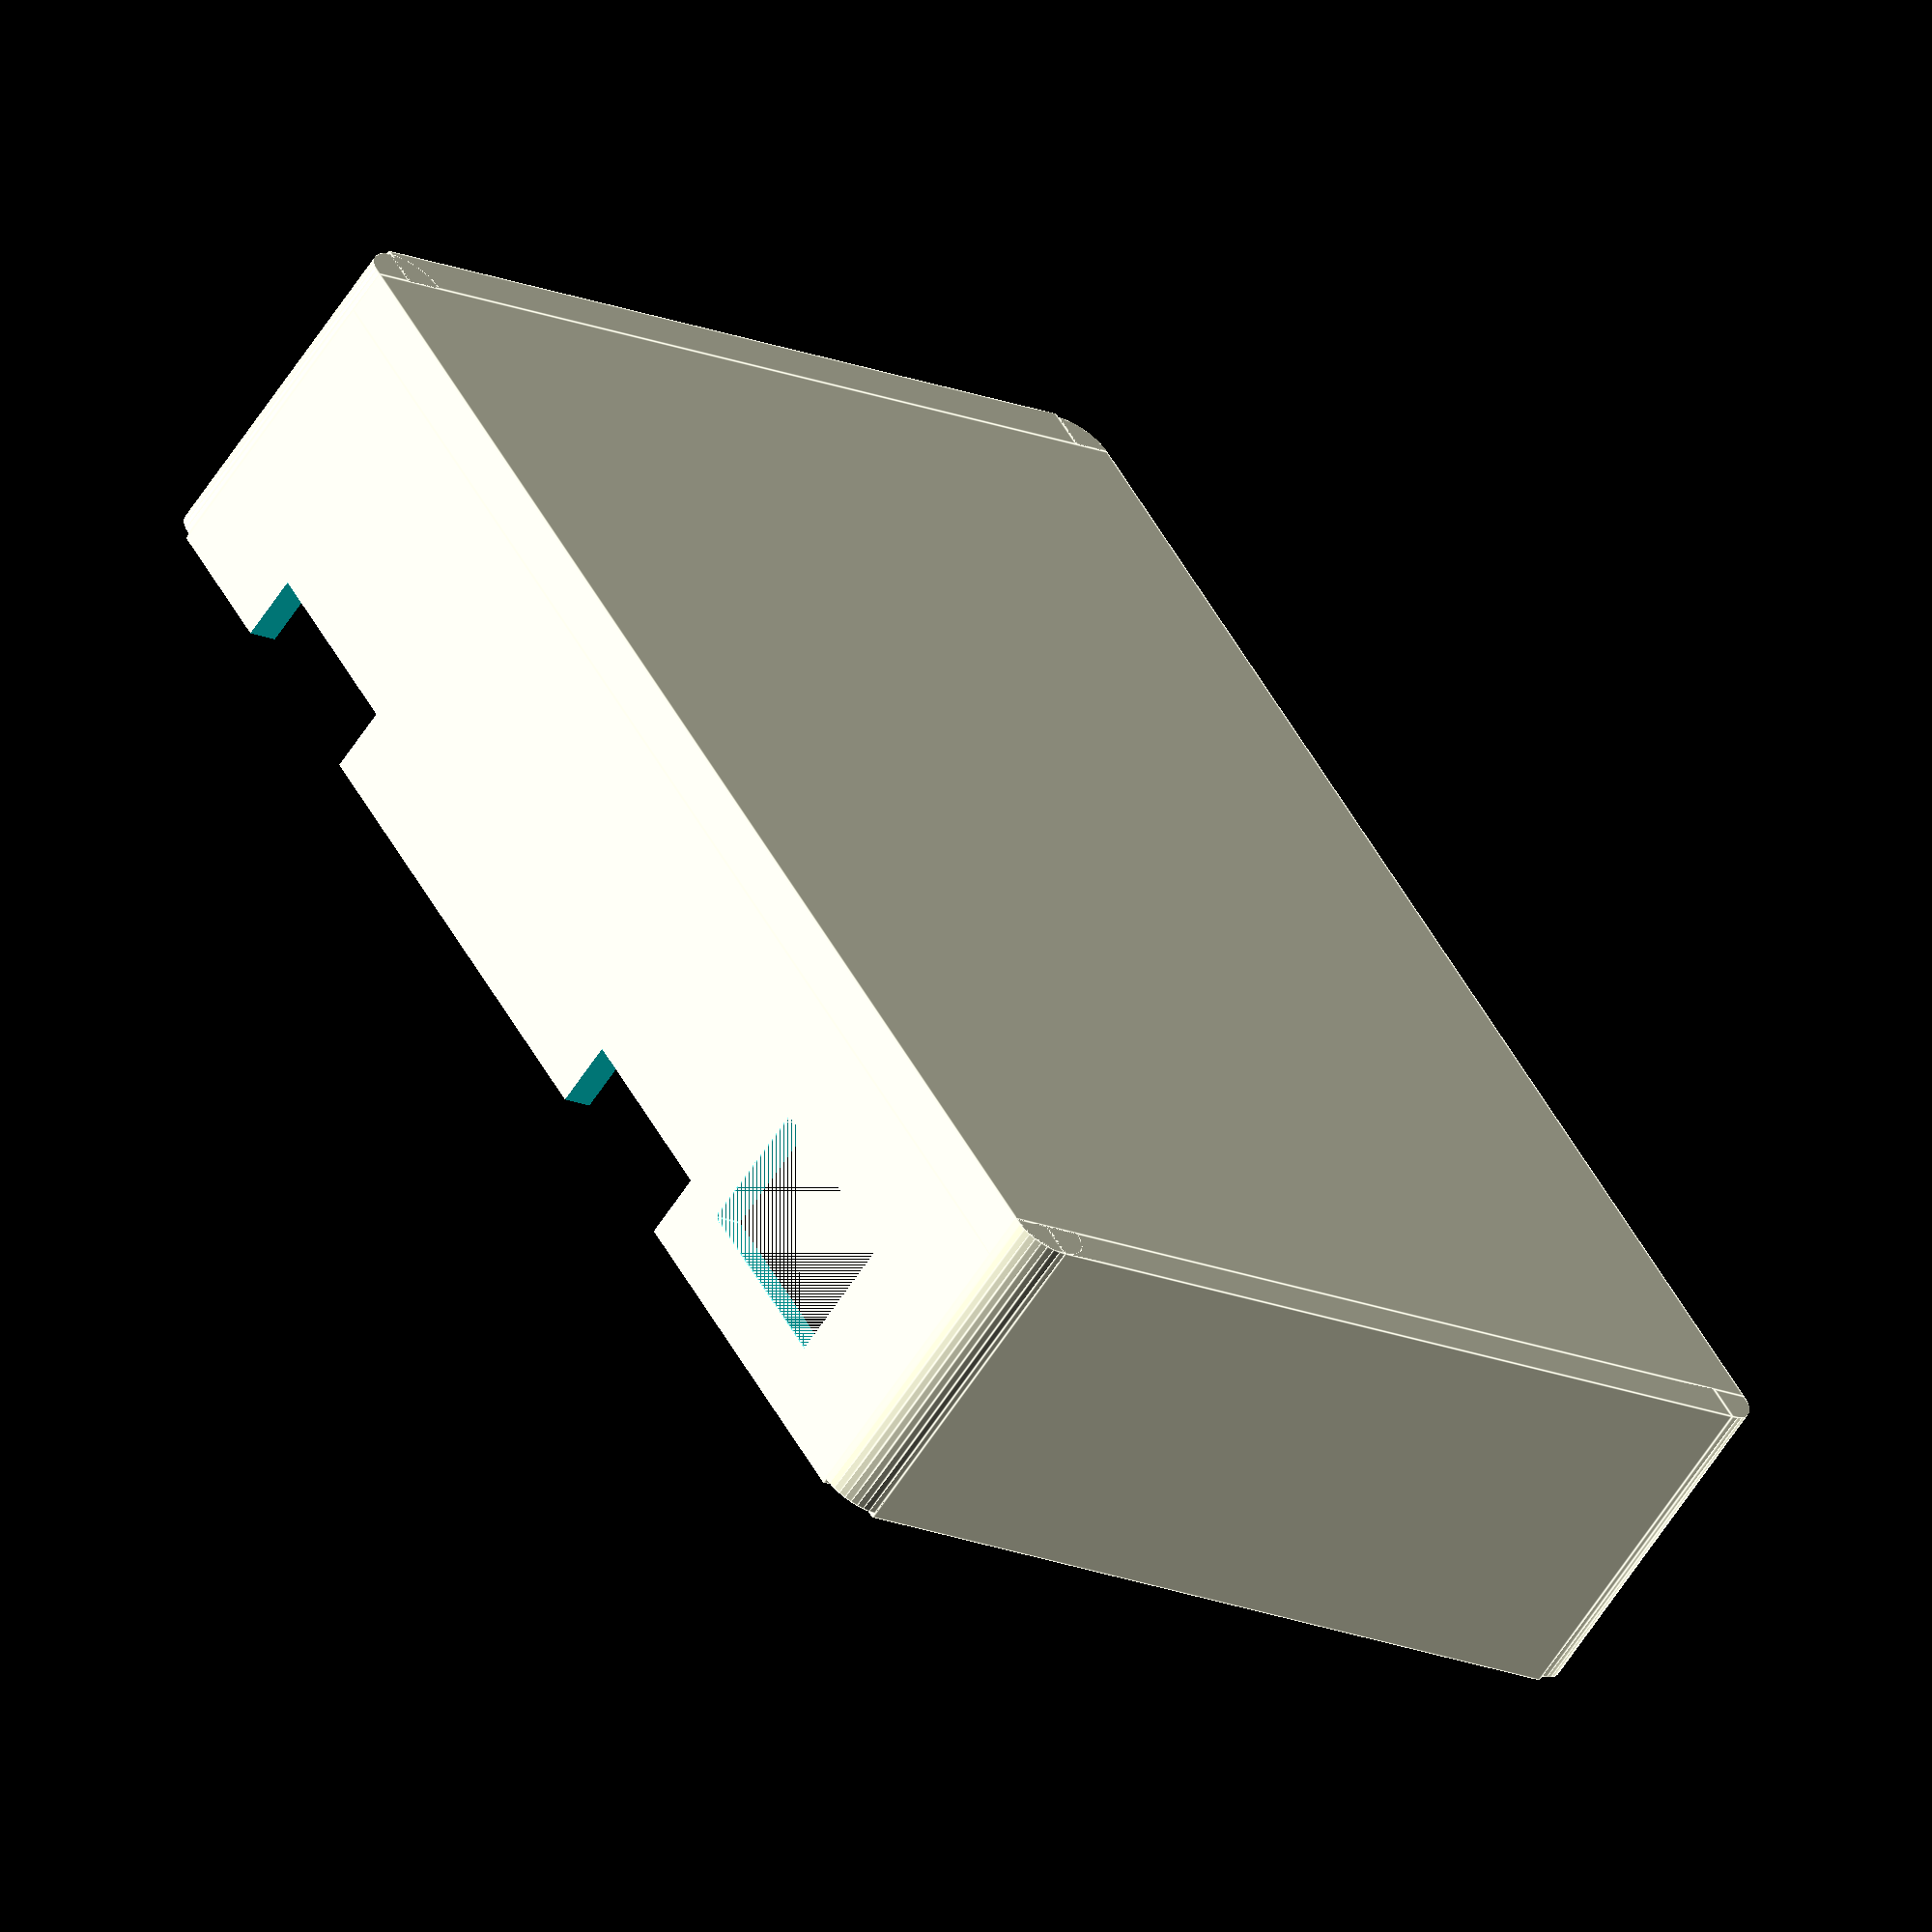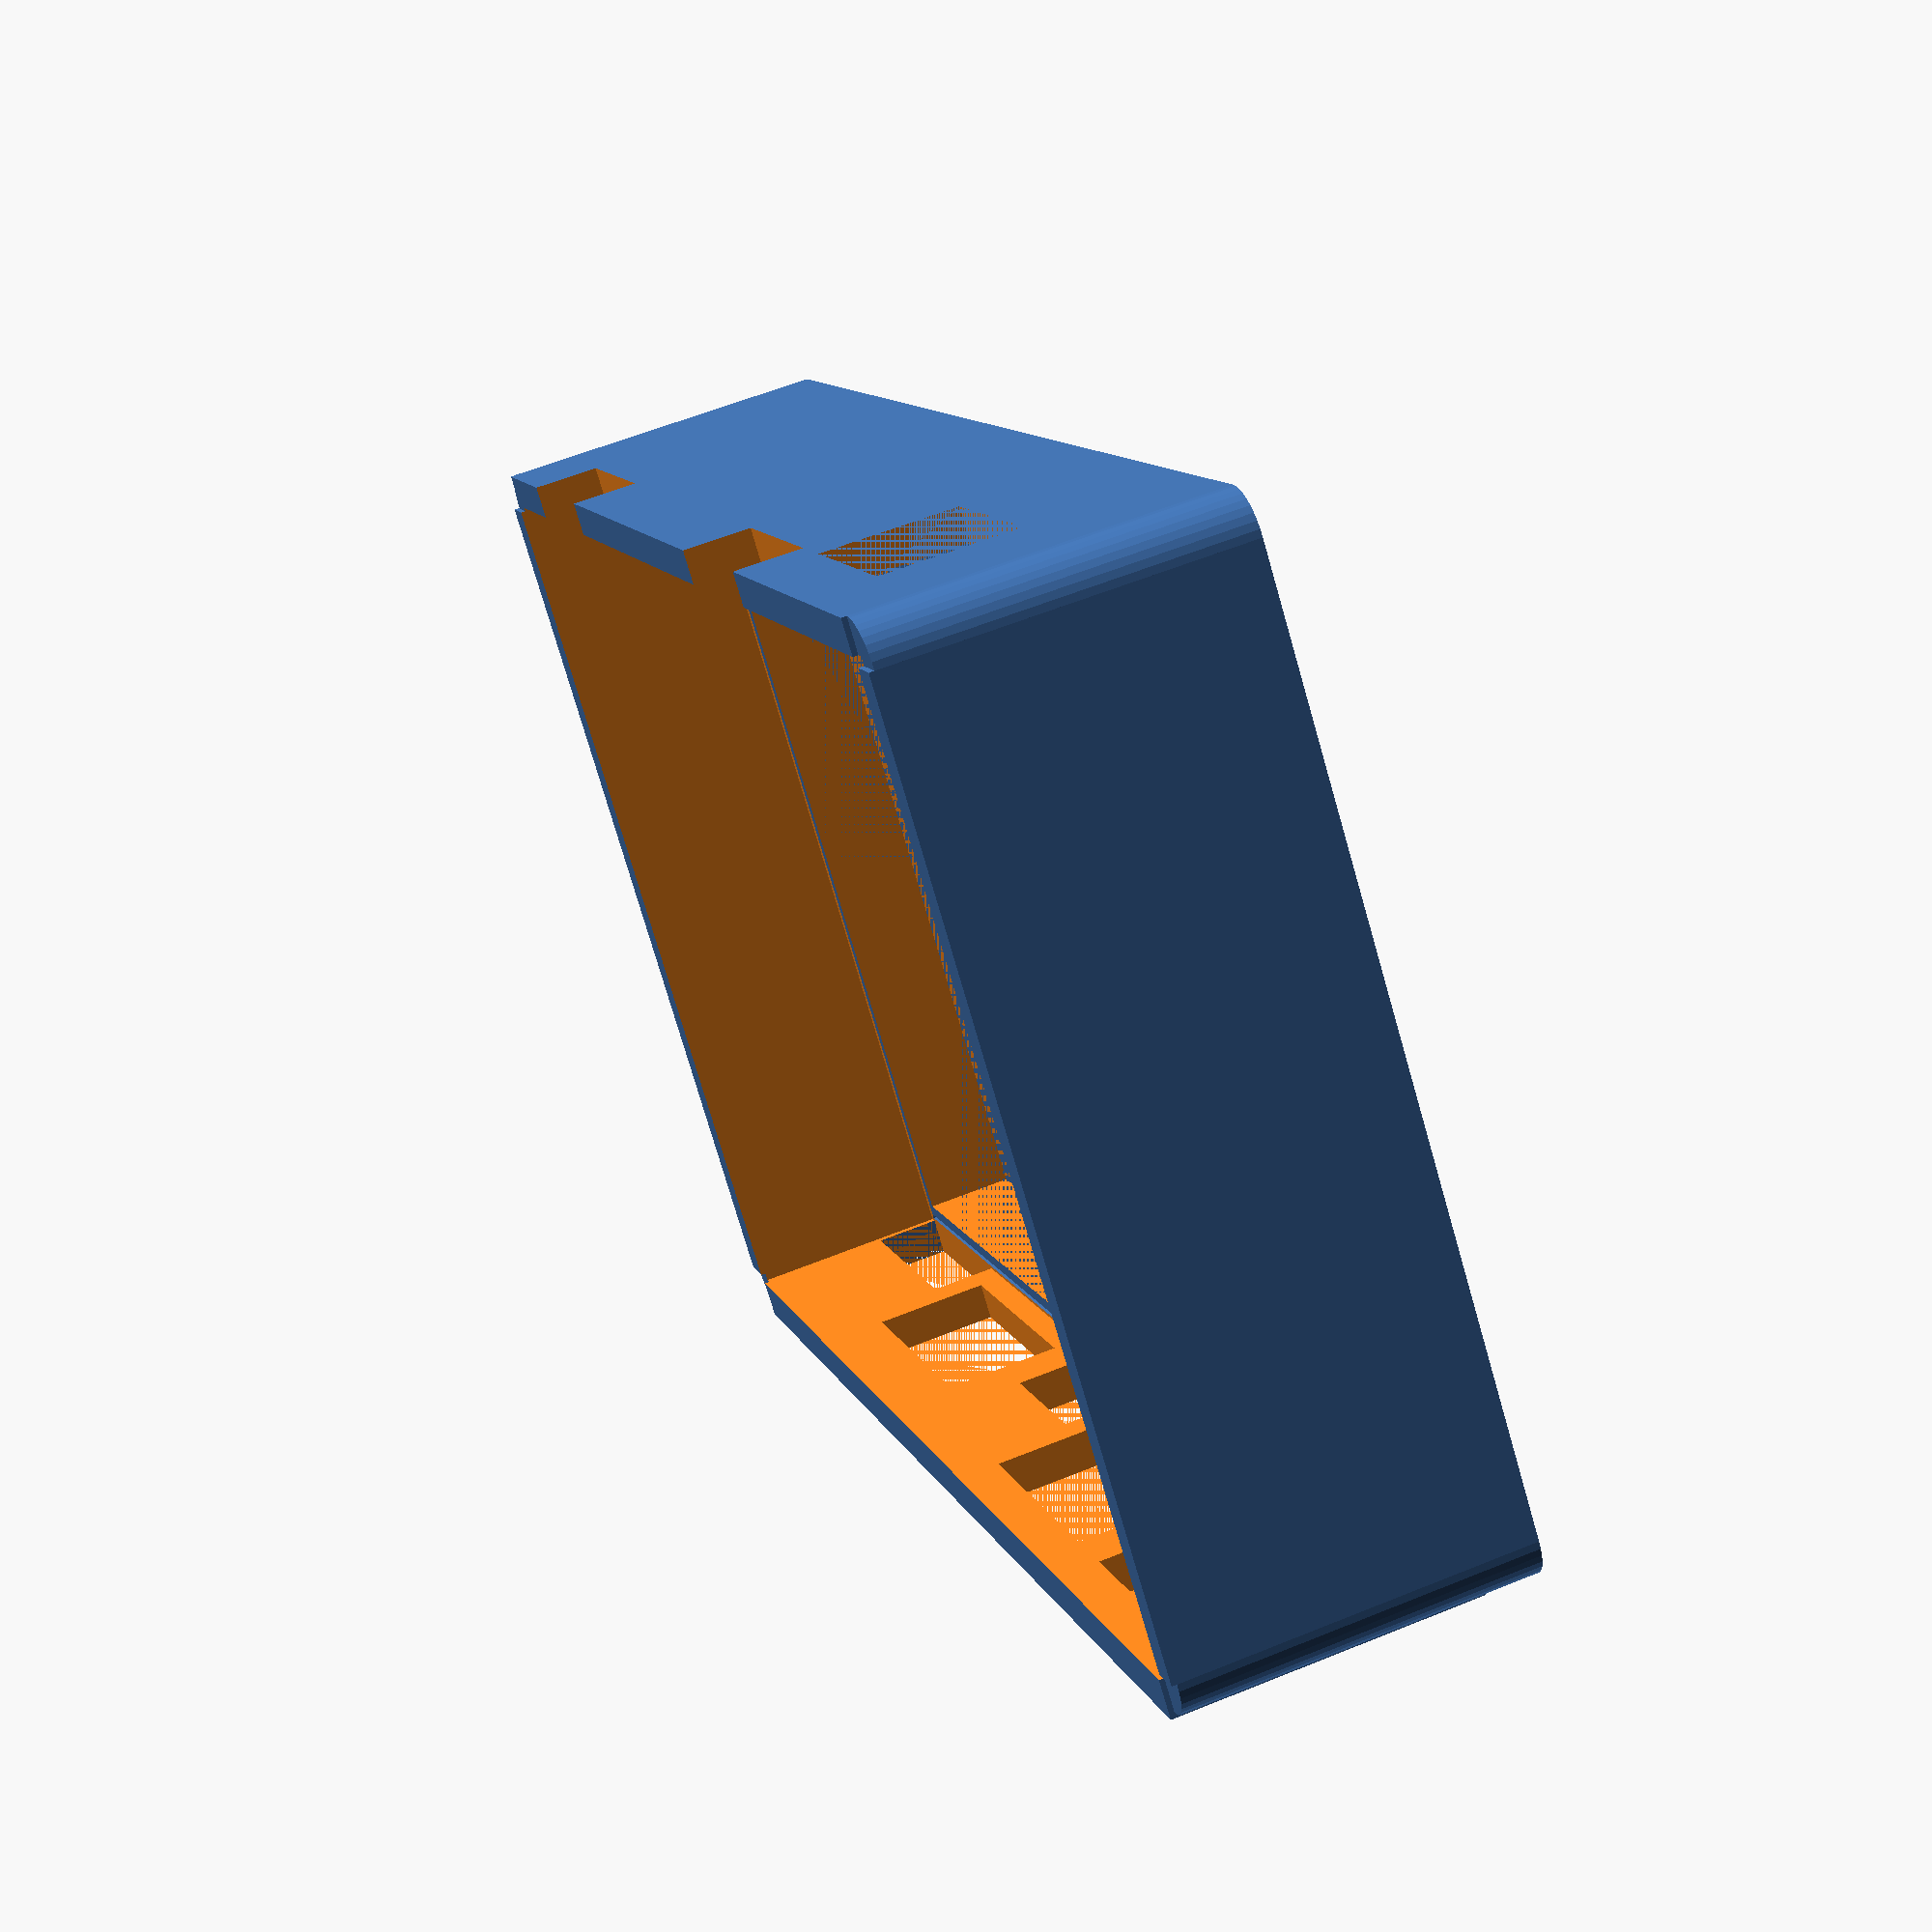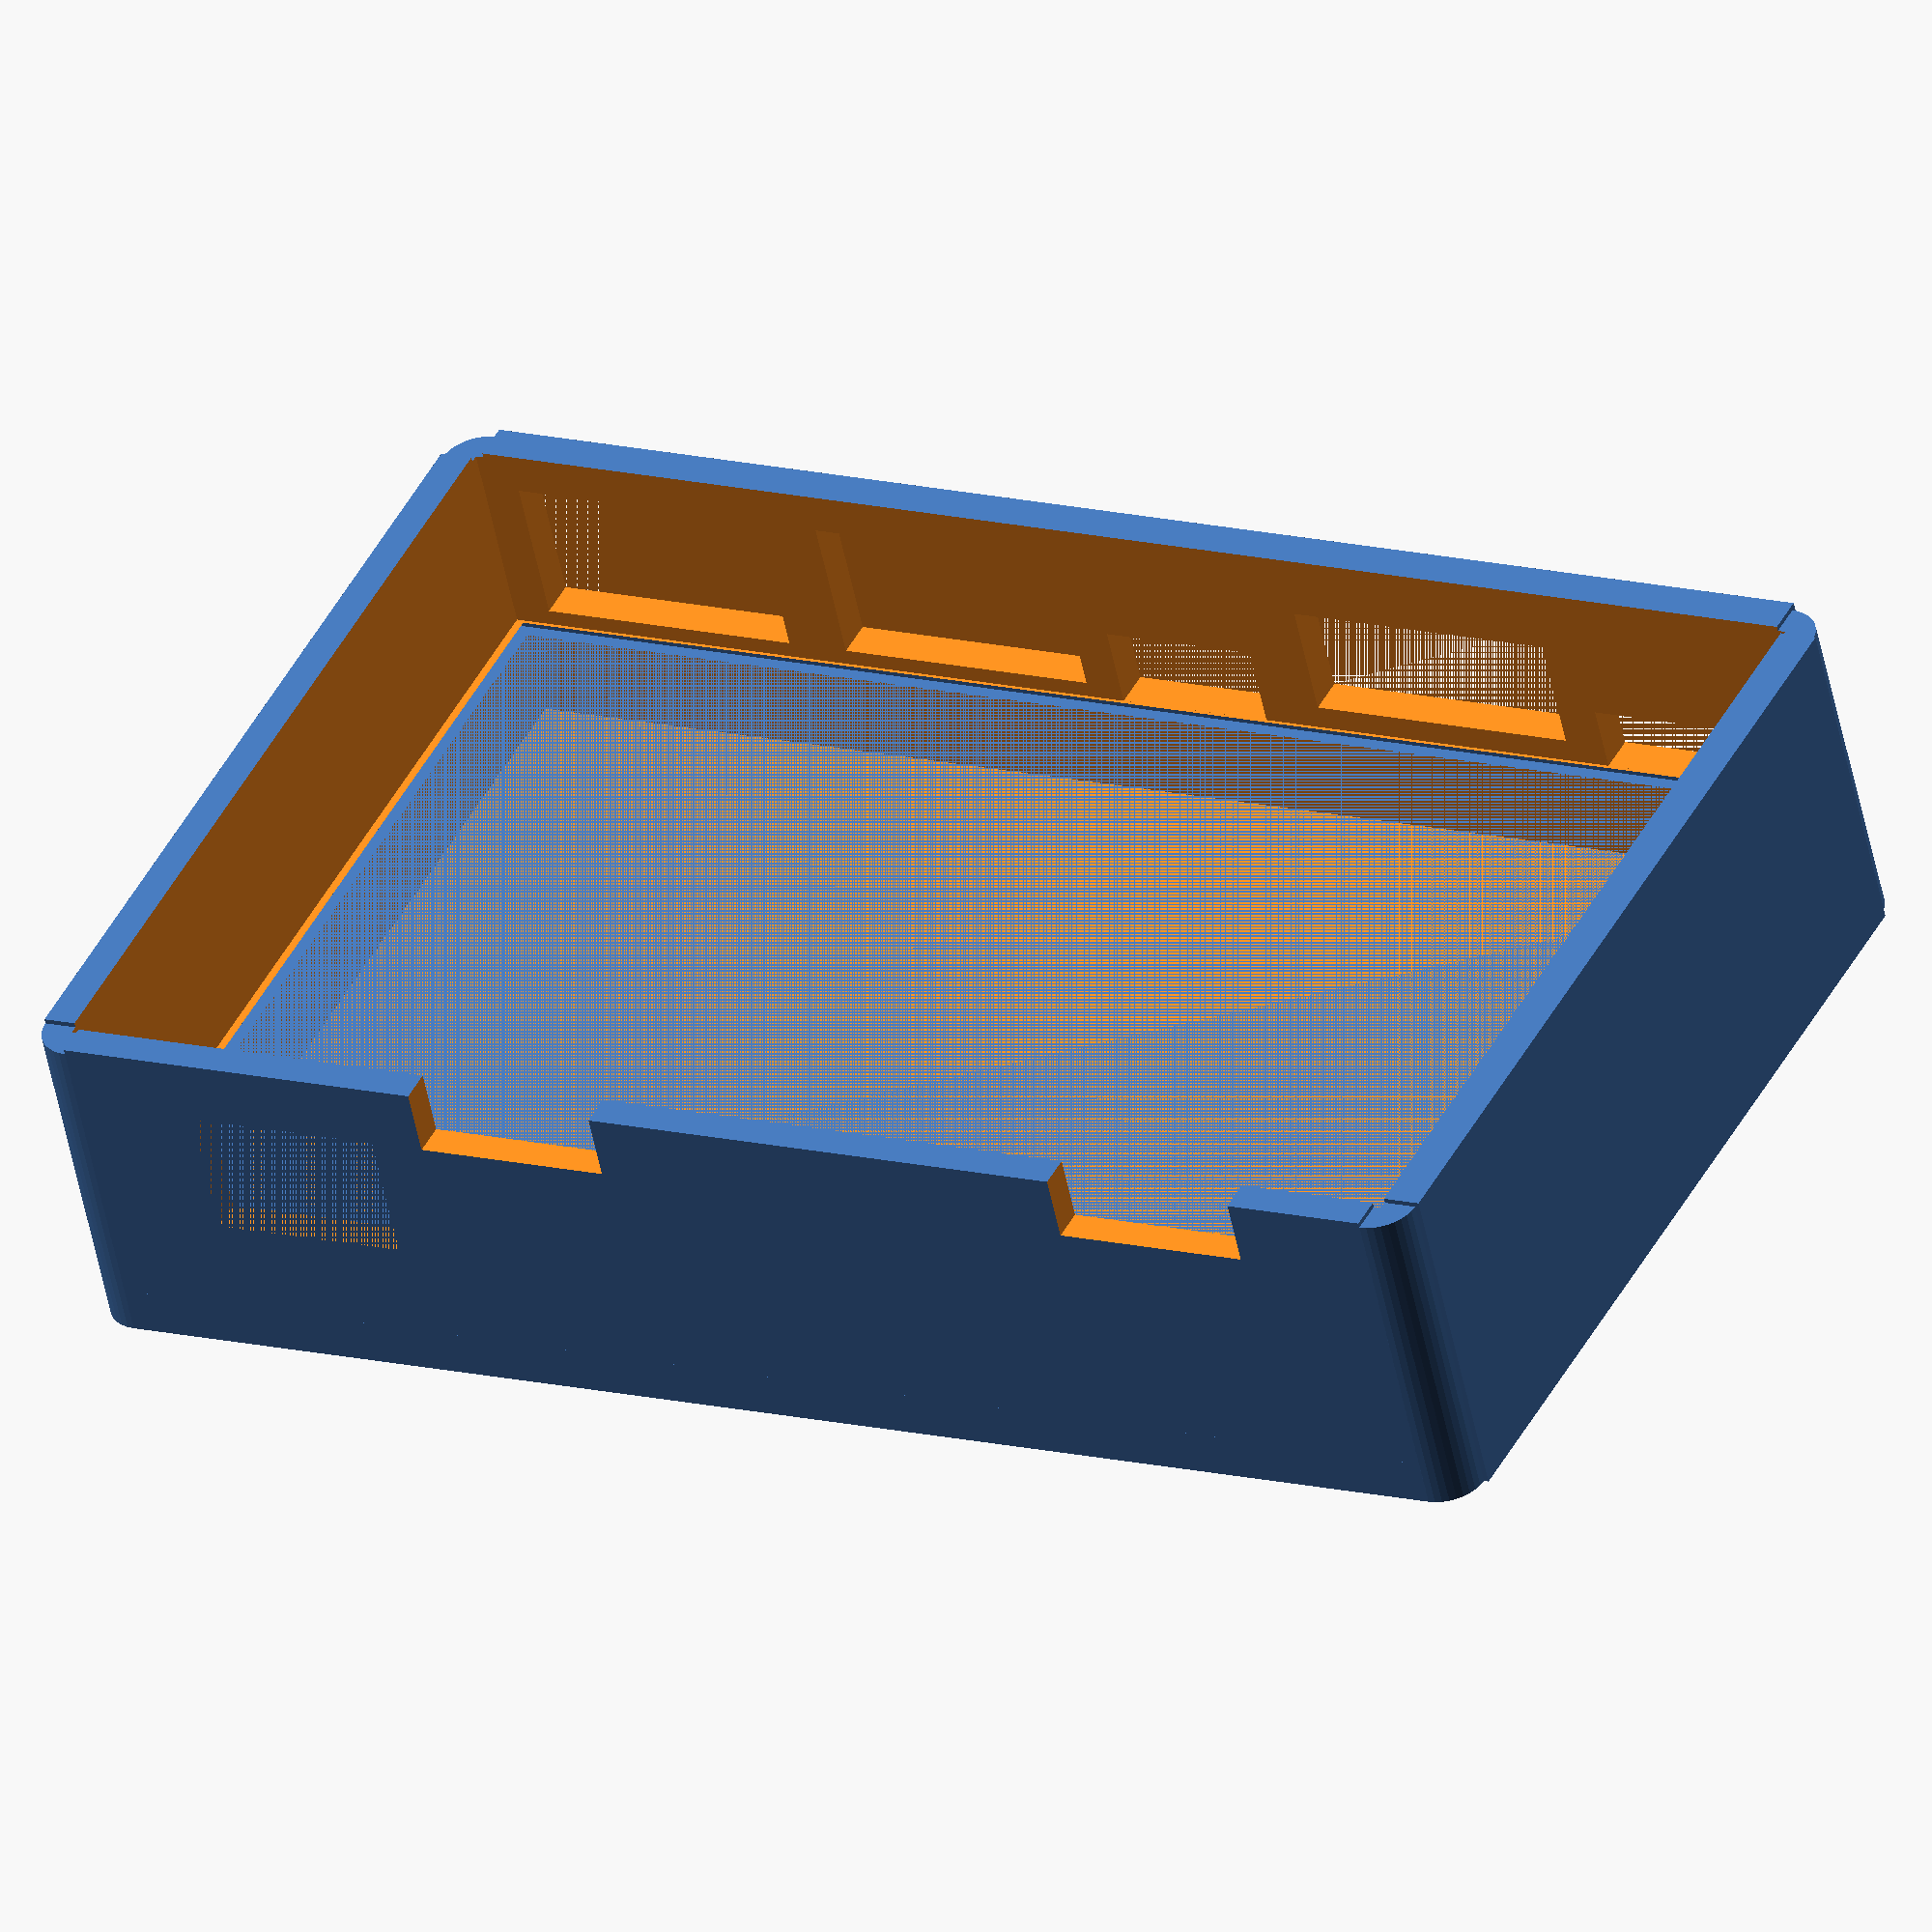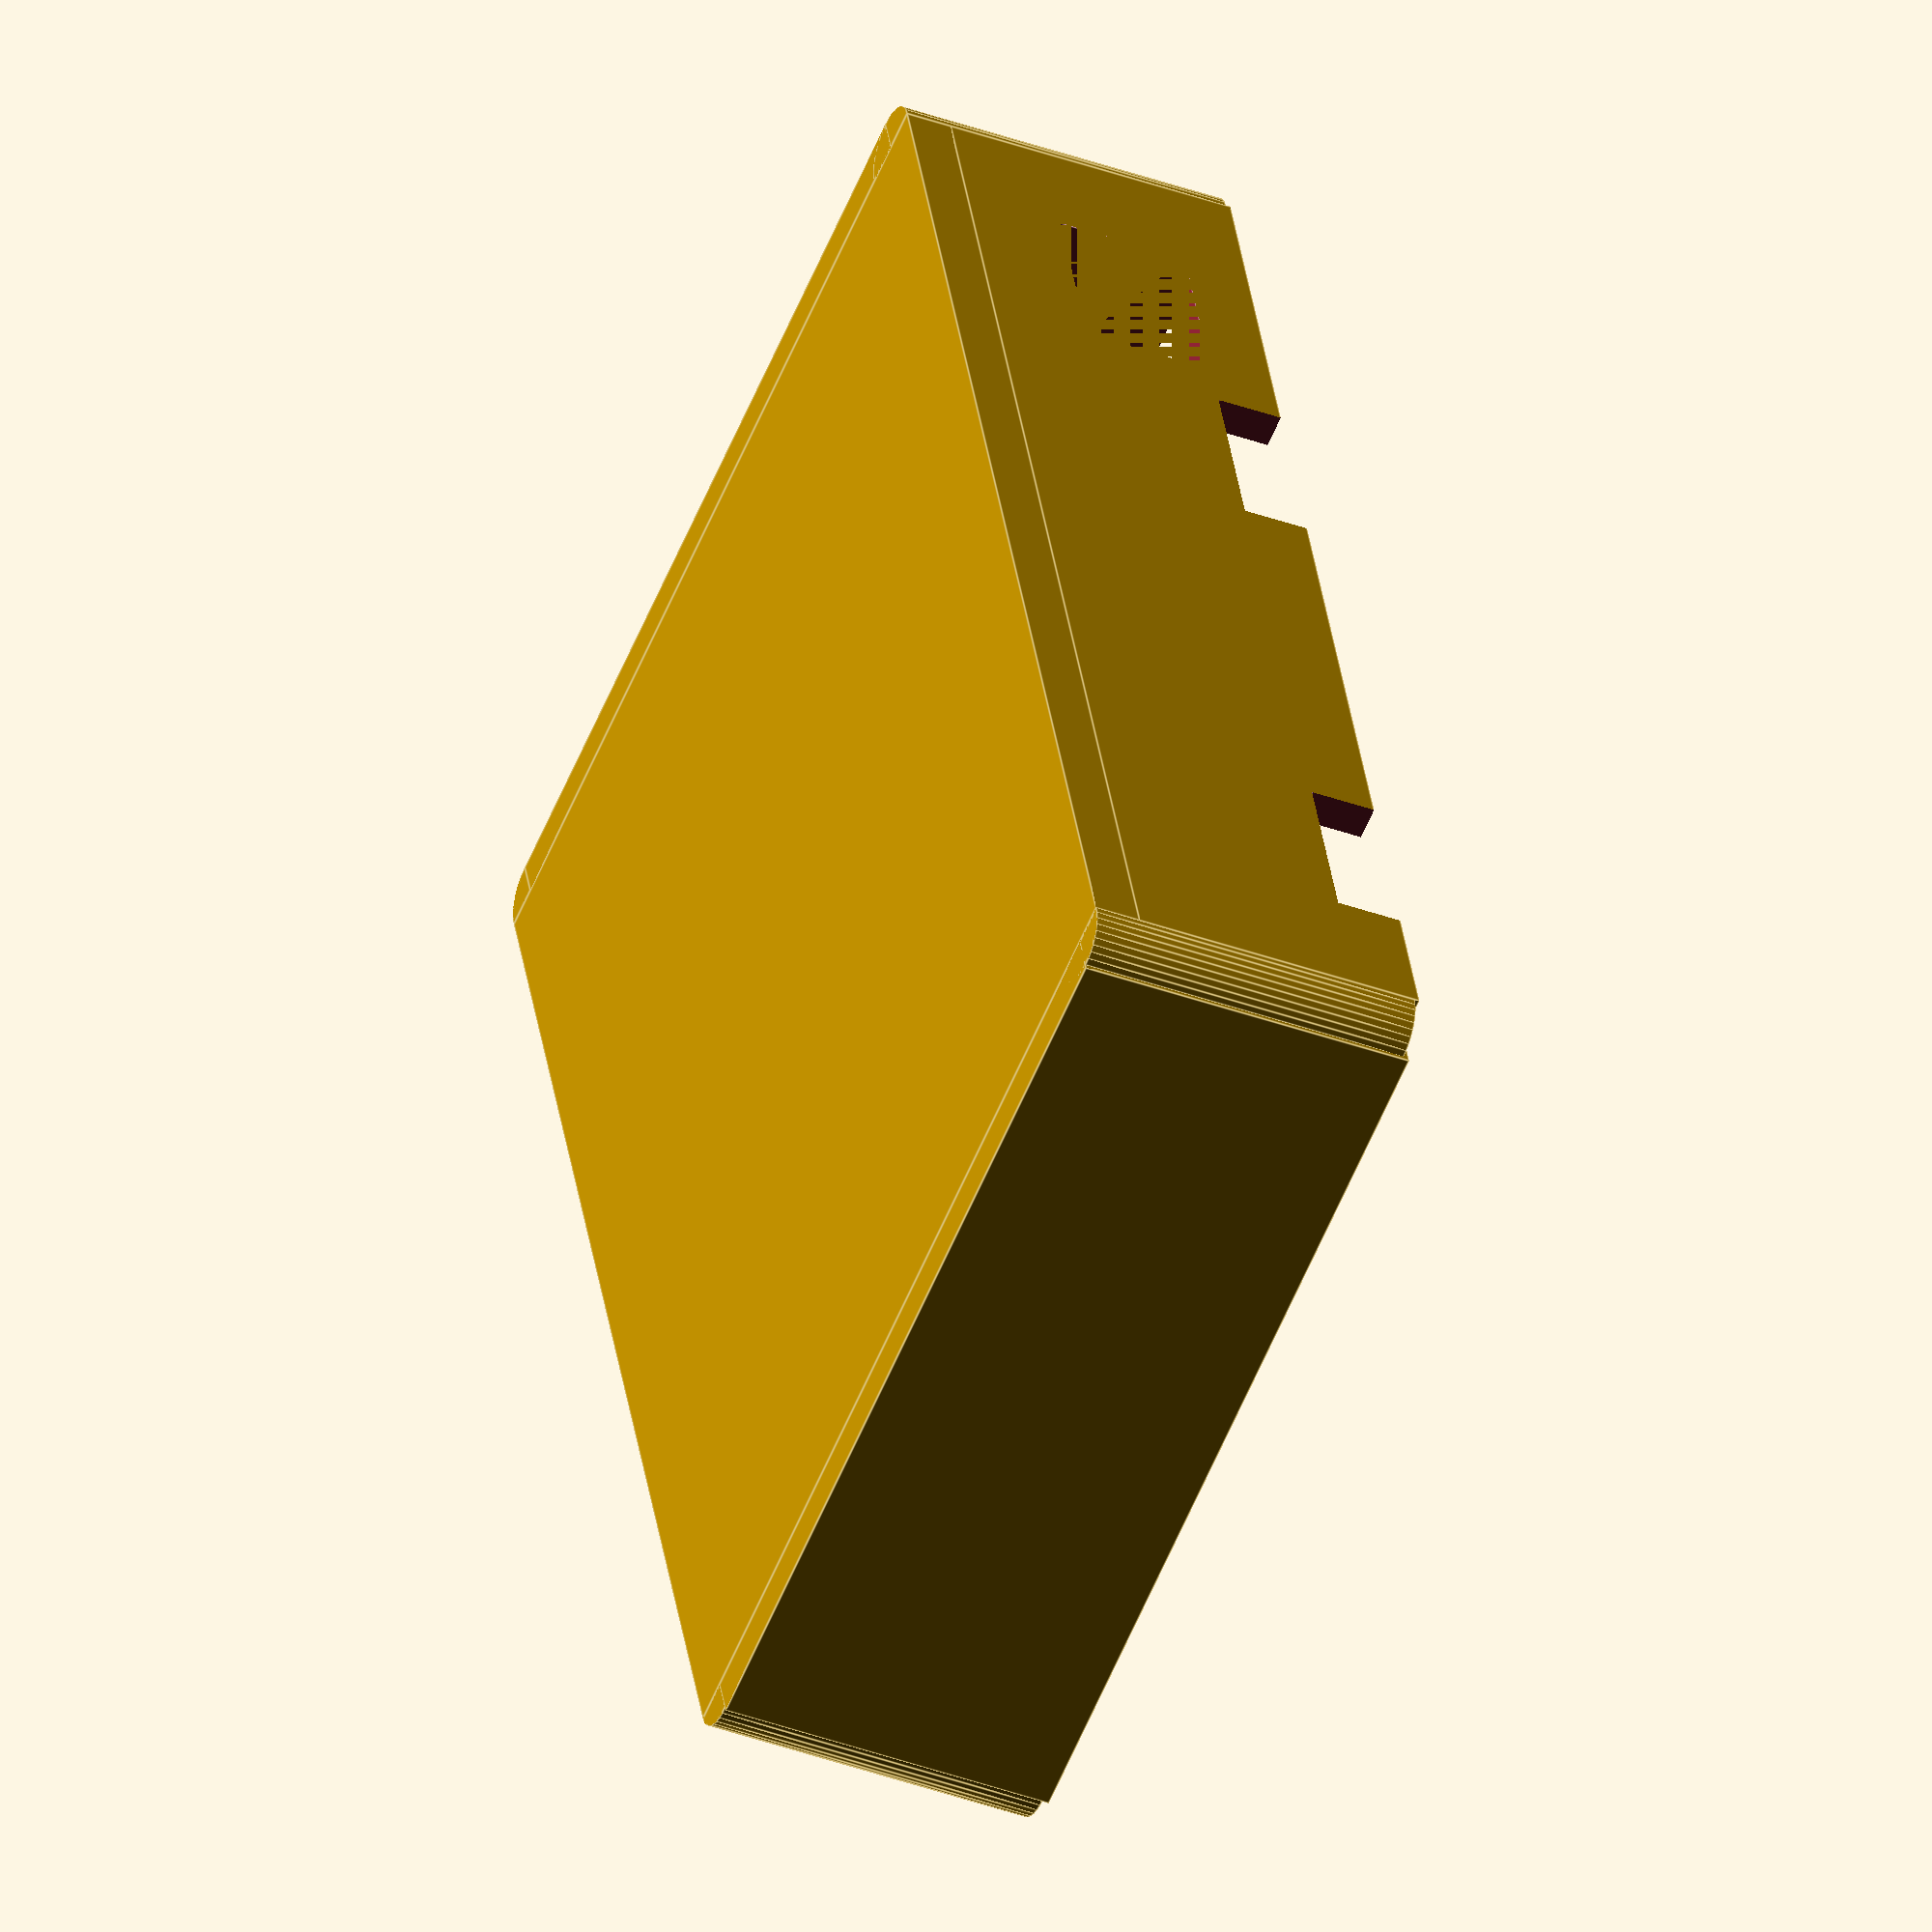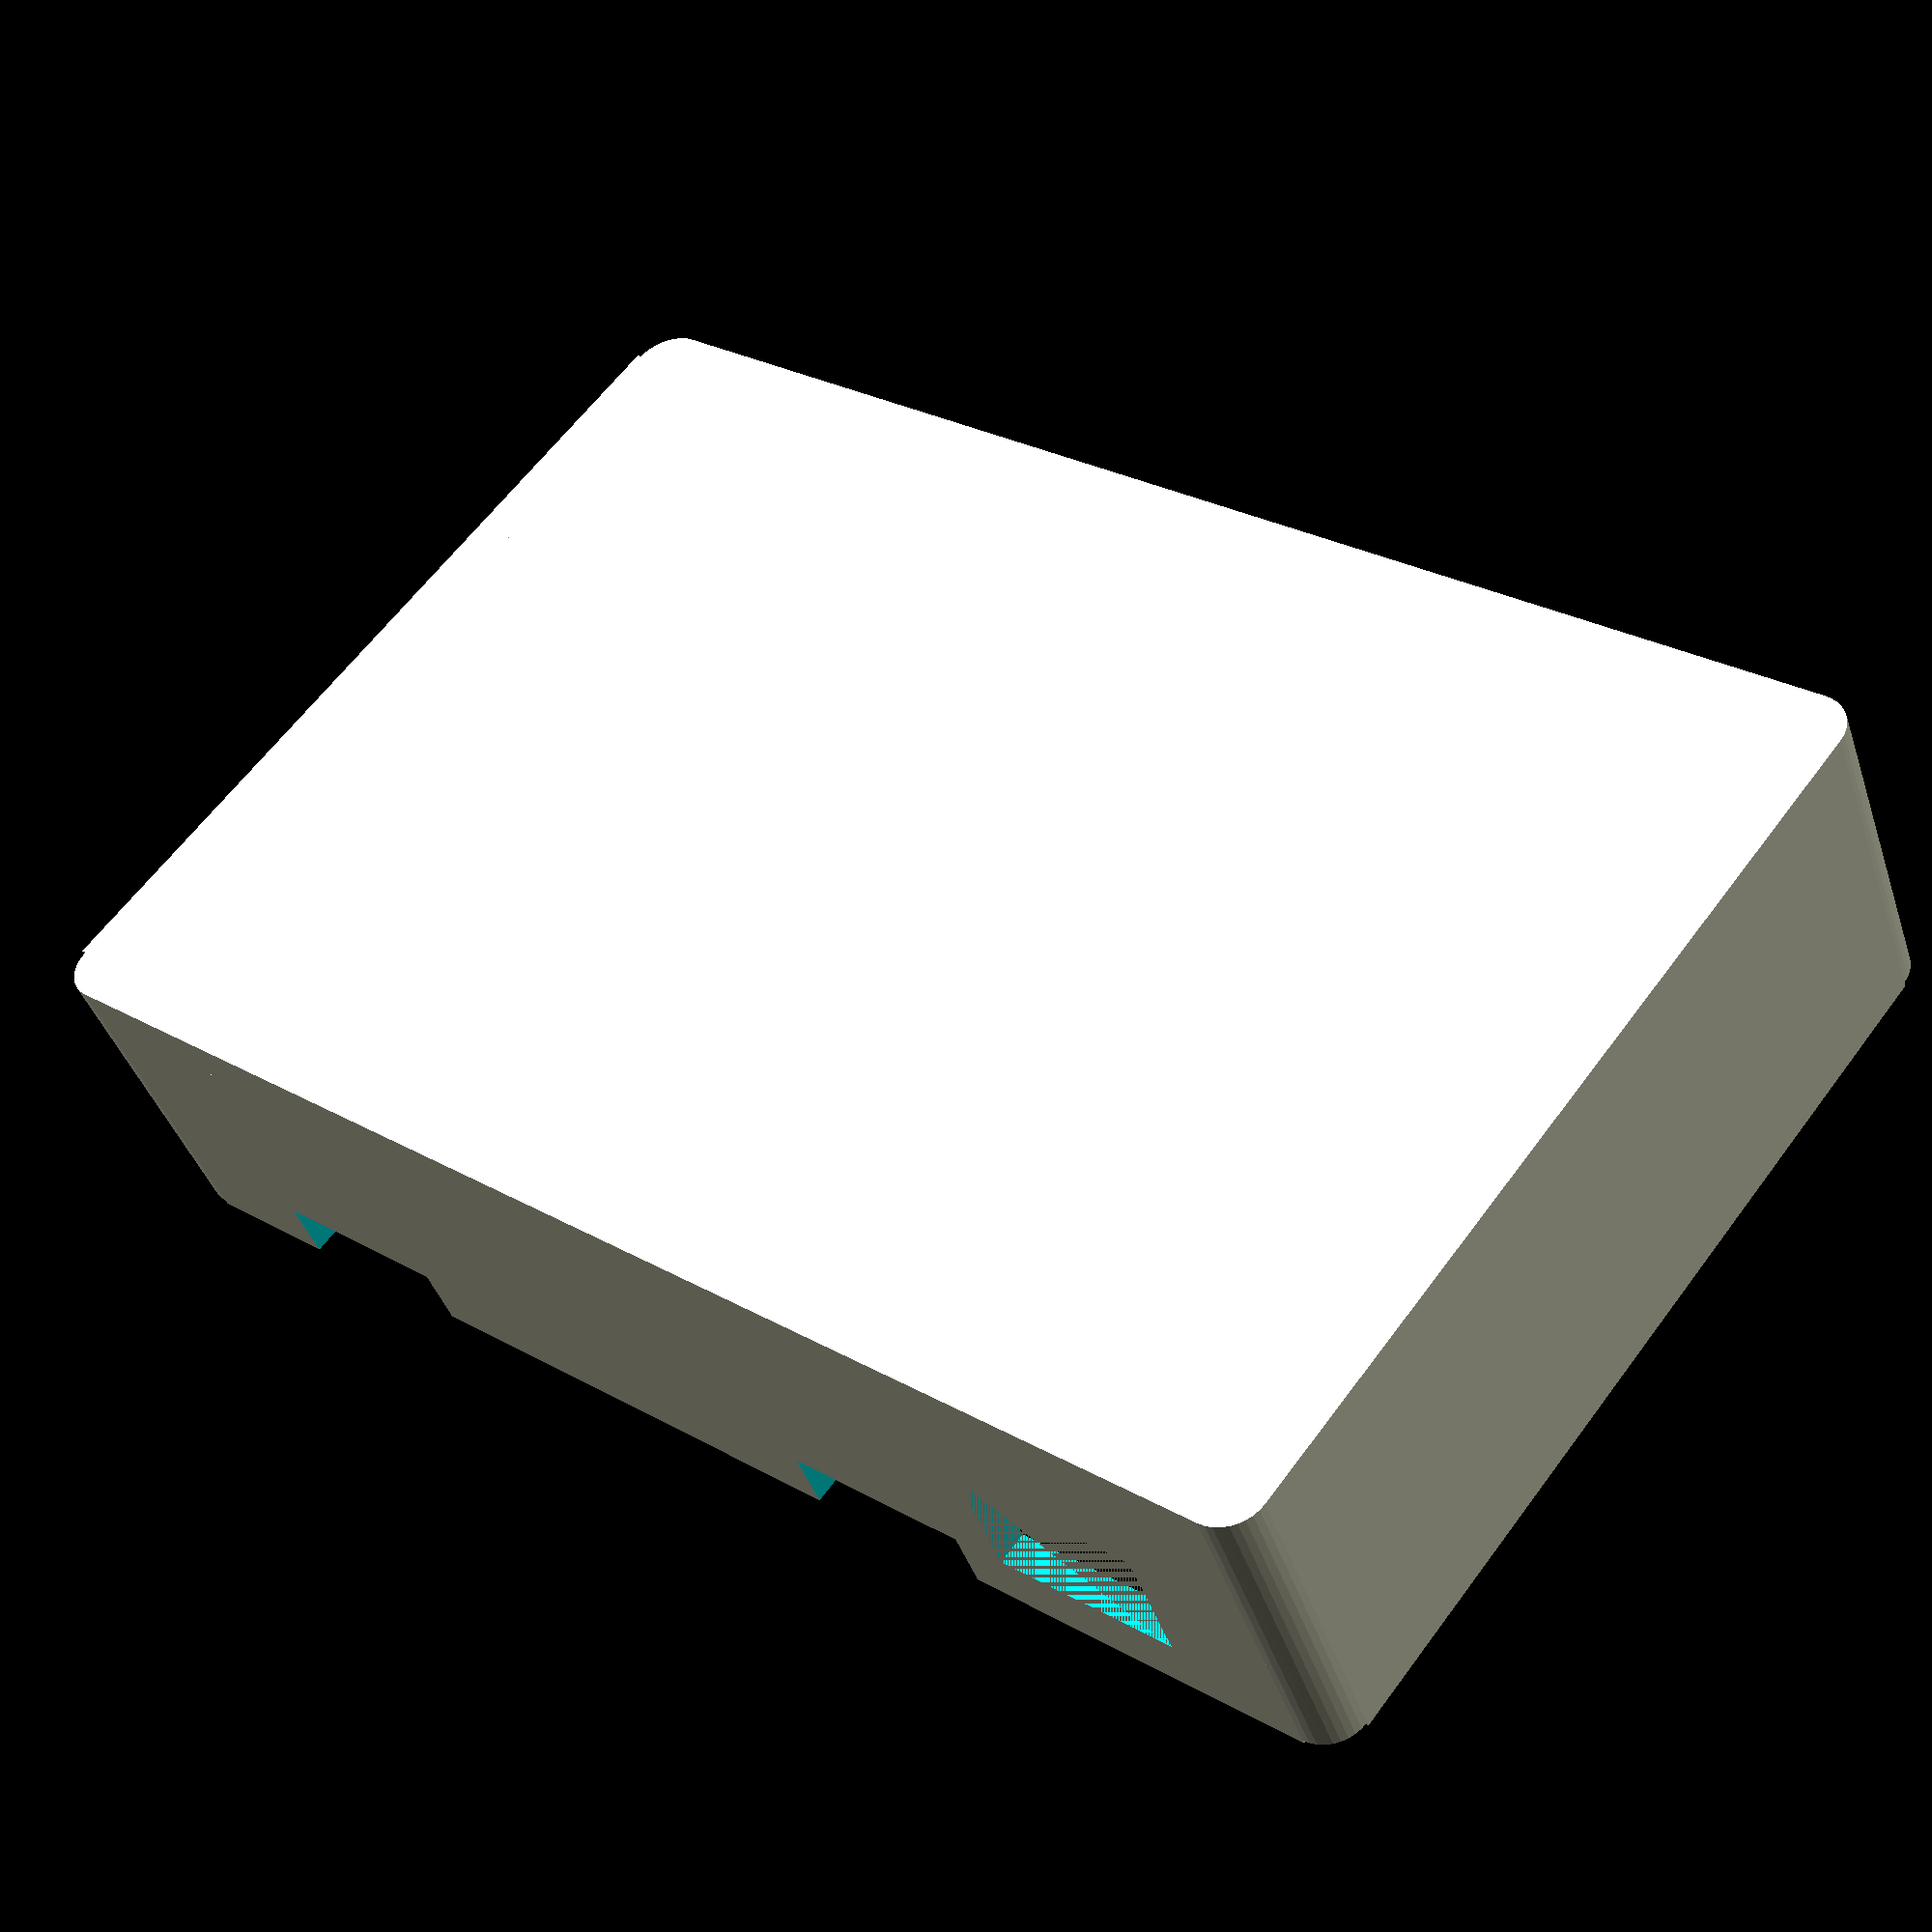
<openscad>
w = 85; /* width of 96Boards */
d = 54; /* depth of 96boaeds */

m = 0.6; /* margin for the plastic shrinking */

iw = w + m + 0.5; /* internal width, requires additional 0.5mm for LeMaker's HiKey, since LS connector has 0.5 offset */
id = d + m; /* internal depth */

r = 2.0; /* connector relief */
l = 0.75; /* ledge thickness */ 
t = 2.5; /* thickness 2mm is too thin, 3mm is too thick */
h = 18.0; /* height */
b = 5.5; /* bottom clearance */

it = t + (m/2); /* translate with margin */
im = (m/2); /* translate with margin */

difference() {
	union() {
		/* front face */
		difference() {
			translate([0, -it, -b]) {
				cube([iw, t, h]);
			}
			union() {
				translate([1 - (r/2), -it, 1 - (r/2)]) {
					cube([12 + r, 15 + im, 2 + r]);
				}
				translate([17.5 - (r/2), -it, 2.5 - (r/2)]) {
					cube([14.5 + r, 9 + im, 5 + r]);
				}
				translate([37.75 - (r/2), -it, 1 - (r/2)]) {
					cube([7.5 + r, 5.25 + im, 3 + r]);
				}
				translate([49.5 - (r/2), -it, 2 - (r/2)]) {
					cube([14 + r, 14 + im, 7 + r]);
				}
				translate([69.25 - (r/2), -it, 2 - (r/2)]) {
					cube([14 + r, 14 + im, 7 + r]);
				}
			}
		}

		/* left face */
		intersection() {
			translate([0, 0, -b - it]) {
				cylinder(h = h + t, r1 = t, r2 = t, $fn = 36 + im);
			}
			translate([-it, -it, -b - it]) {
				cube([t + im, t + im, h + t + im]);
			}
		}
		translate([-it, 0, -b - it]) {
			cube([t + im, id, h + t + im]);
		}
		intersection() {
			translate([0, id, -b - it]) {
				cylinder(h = h + t, r1 = t, r2 = t, $fn = 36 + im);
			}
			translate([-it, id, -b - it]) {
				cube([t + im, t, h + t + im]);
			}
		}

		/* right face */
		intersection() {
			translate([iw, 0, -b - it]) {
				cylinder(h = h + t, r1 = t, r2 = t, $fn = 36 + im);
			}
			translate([iw, -t, -b - it]) {
				cube([t, t, h + t + im]);
			}
		}
		translate([iw, 0, -b - it]) {
			cube([t, id, h + t + im]);
		}
		intersection() {
			translate([iw, id, -b - it]) {
				cylinder(h = h + t, r1 = t, r2 = t, $fn = 36 + im);
			}
			translate([iw, id, -b - it]) {
				cube([t, t, h + t + im]);
			}
		}

		/* back face */
		difference() {
			translate([0, id, -b]) {
				cube([iw, t, h]);
			}
			translate([67.5 - (r/2), 42 + it, 1.5 - (r/2)]) {
				cube([10 + r, 12 + im, 6 + r]);
			}
			translate([52.2 - (r/2), 42 + it, 9.5 - (r/2)]) {
				cube([10 + r, 19 + im, 6 + r]);
			}
			translate([9.7 - (r/2), 42 + it, 9.5 - (r/2)]) {
				cube([10 + r, 19 + im, 6 + r]);
			}
		}

		/* bottom face */
		translate([0, -t, -b - it]) {
			cube([iw, id + 2*t, t + im]);
		}
	}

	translate([-.5, -.5, 0]) {
		cube([iw+1, id+1, h]);
	}

}

/* ledge */
difference() {
	translate([0, 0, -b]) {
		cube([iw, id, b]);
	}
	translate([l, l, -b]) {
		cube([iw - 2*l, id - 2*l, b]);
	}
}

</openscad>
<views>
elev=62.6 azim=121.2 roll=147.0 proj=o view=edges
elev=301.9 azim=314.7 roll=67.1 proj=p view=solid
elev=233.2 azim=25.8 roll=168.6 proj=o view=solid
elev=220.0 azim=108.4 roll=294.1 proj=o view=edges
elev=222.0 azim=321.7 roll=342.3 proj=p view=solid
</views>
